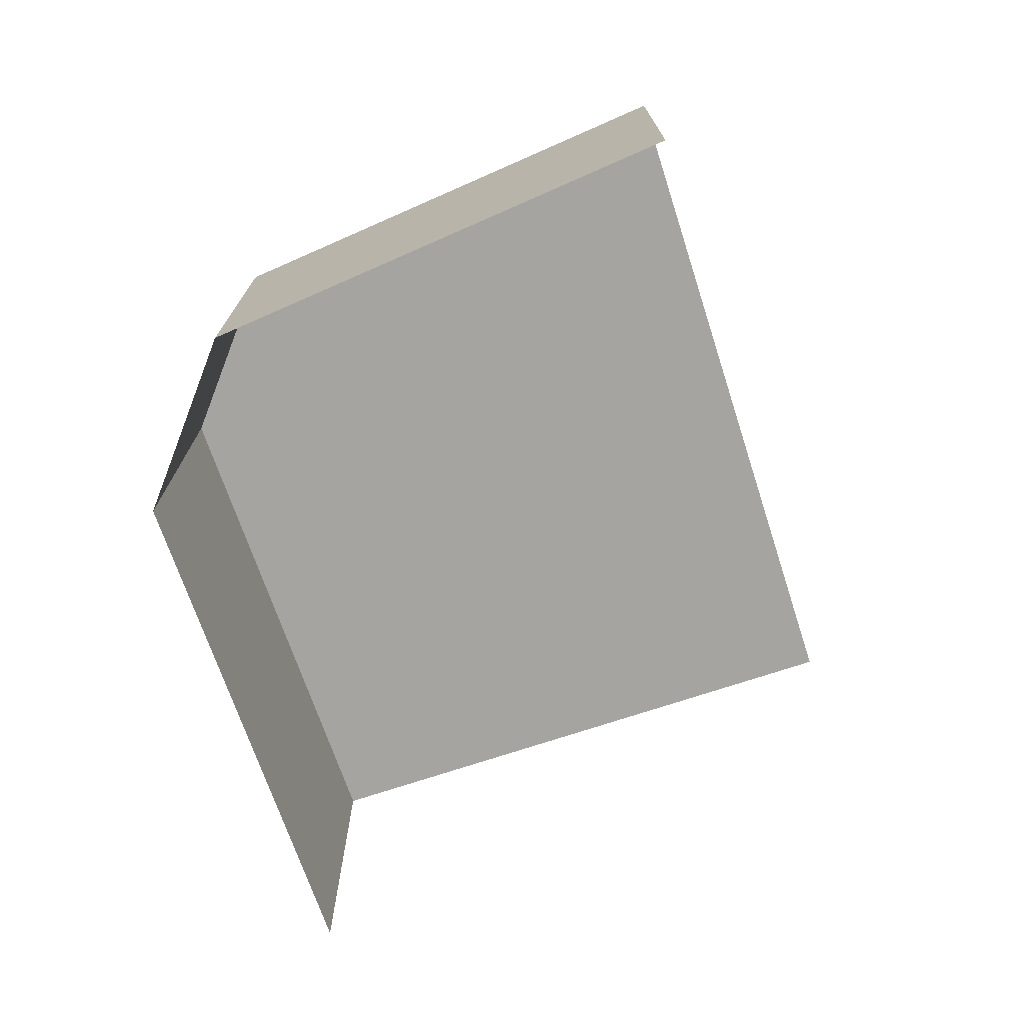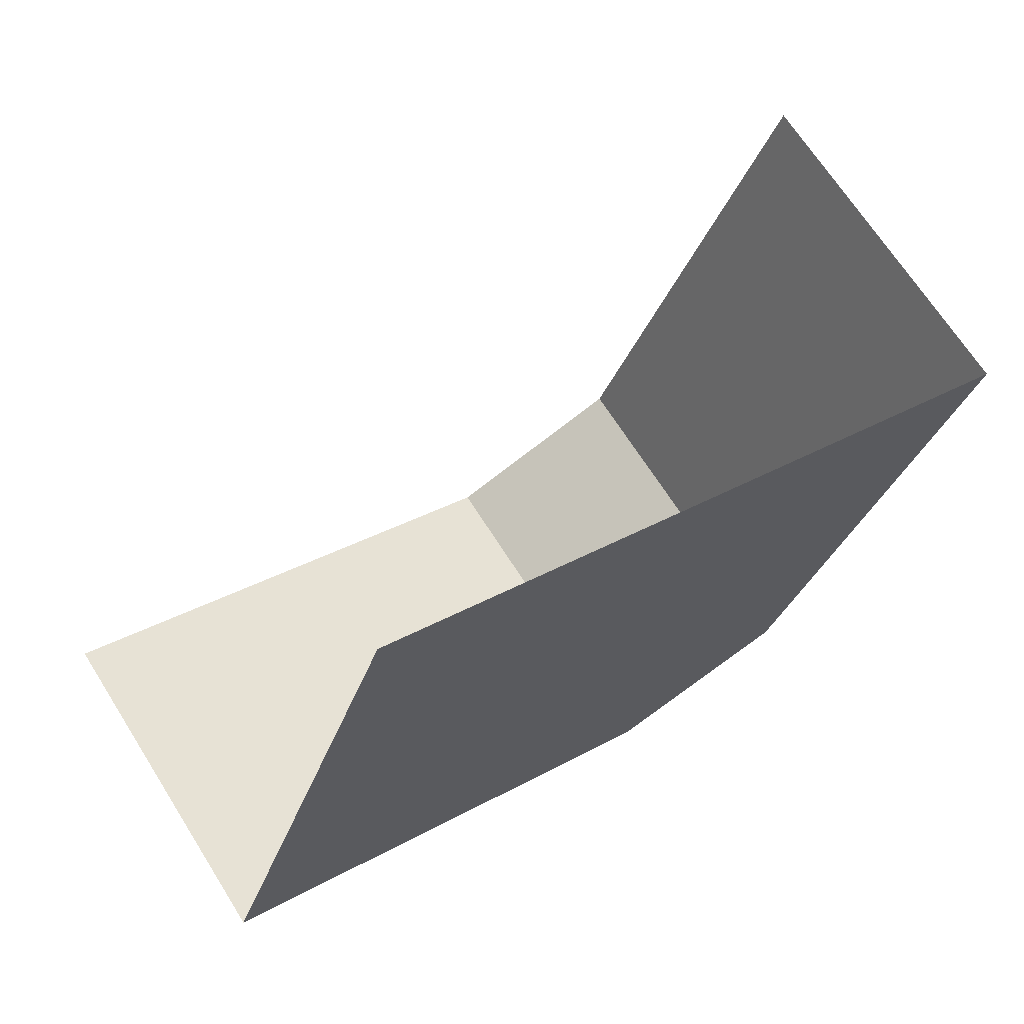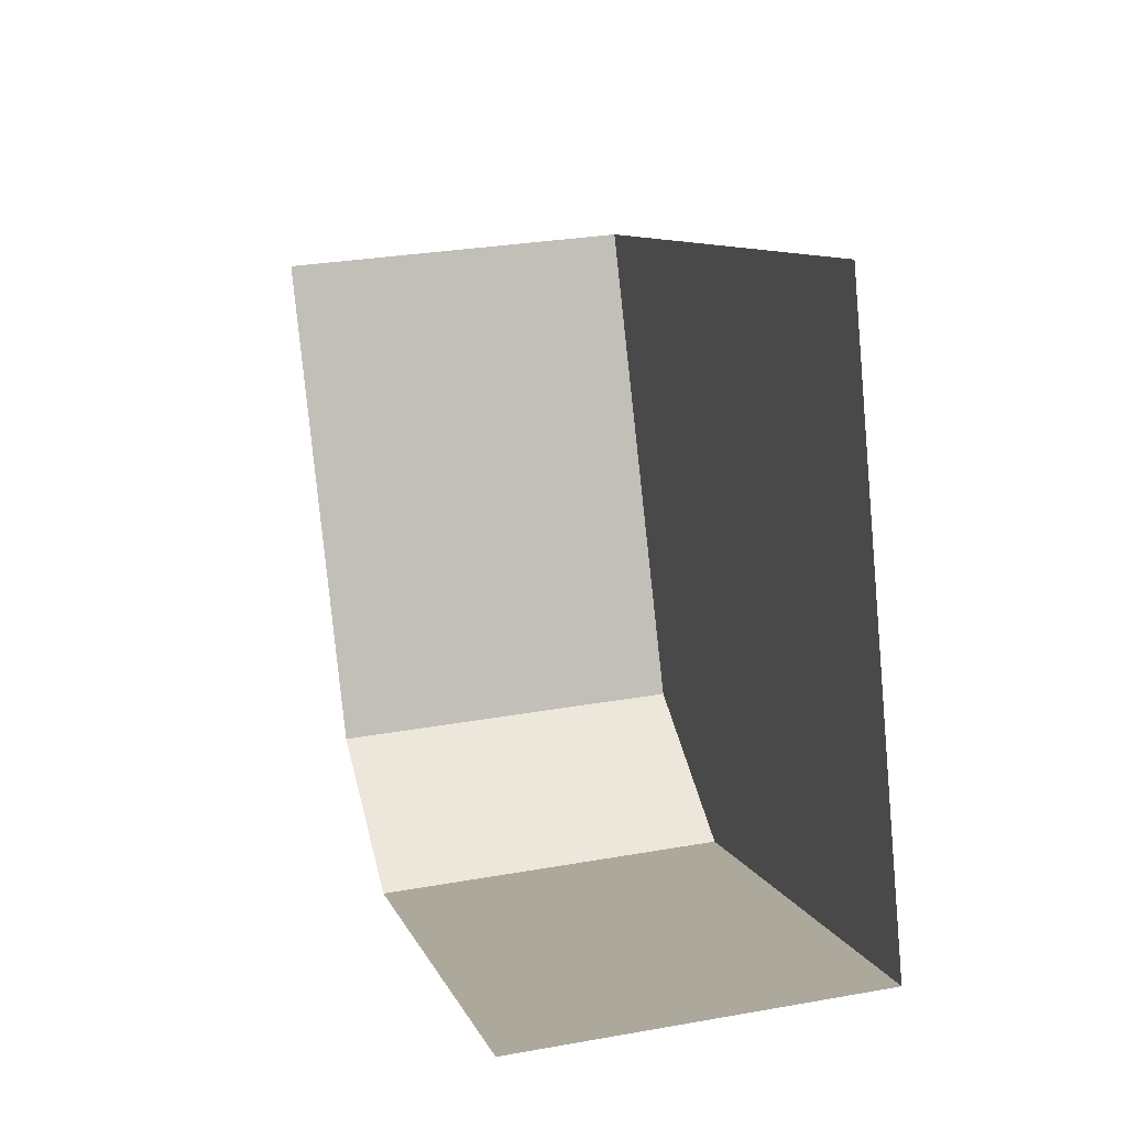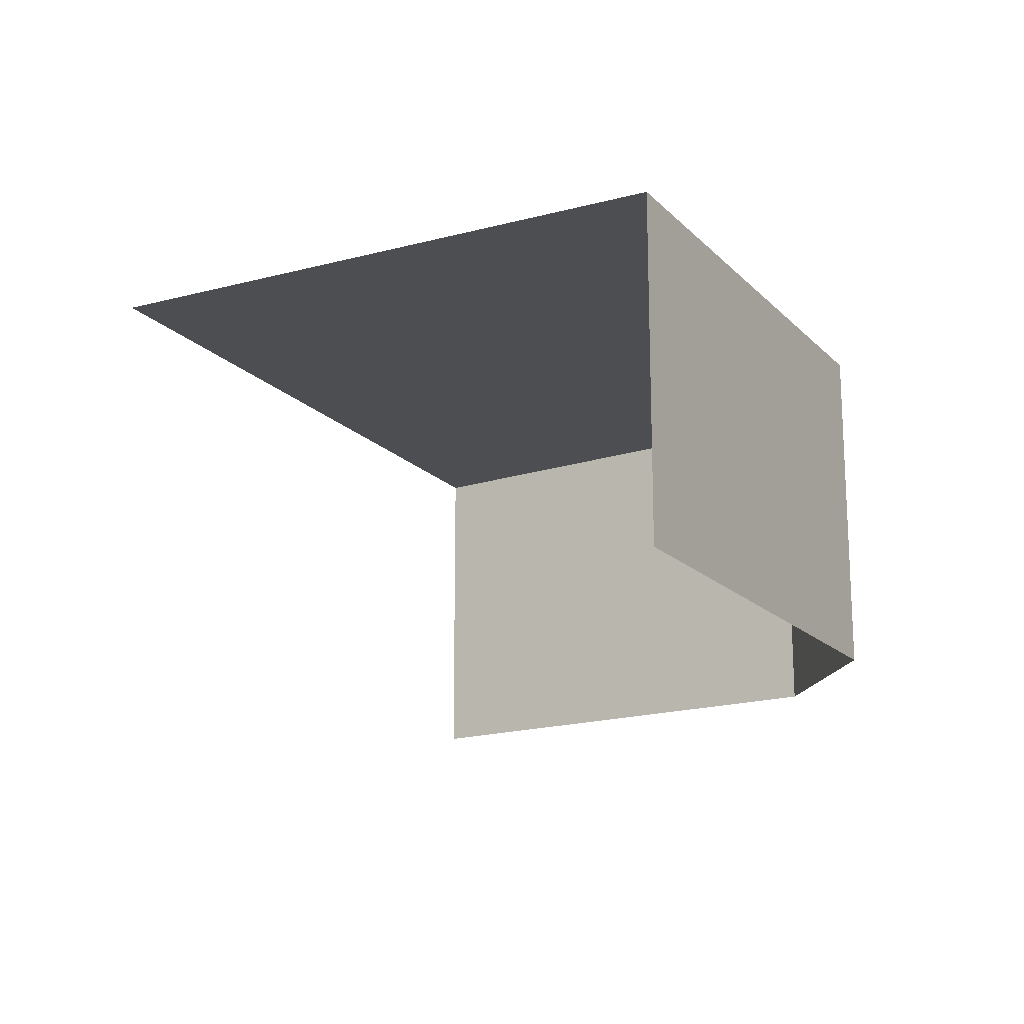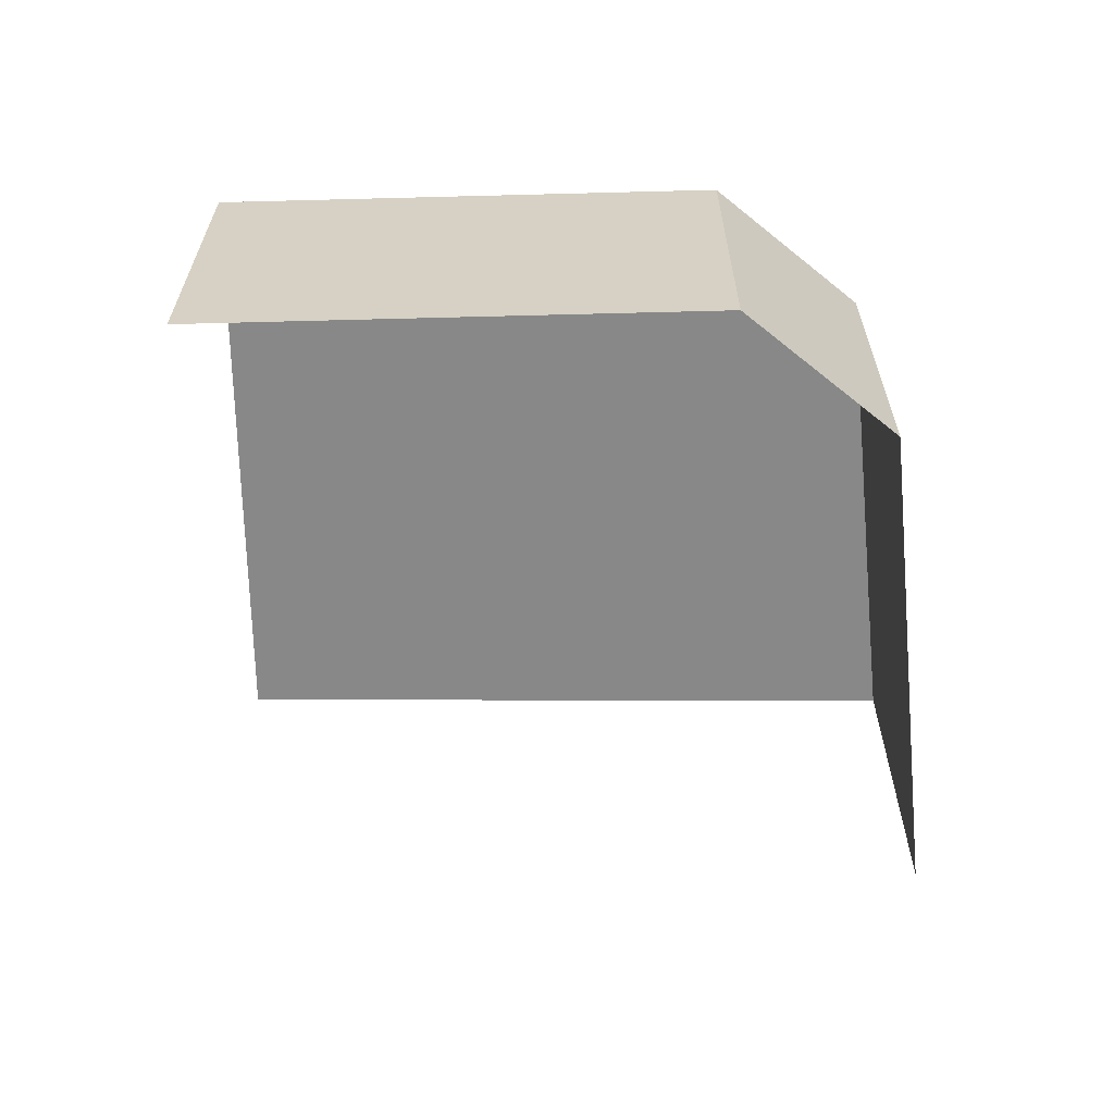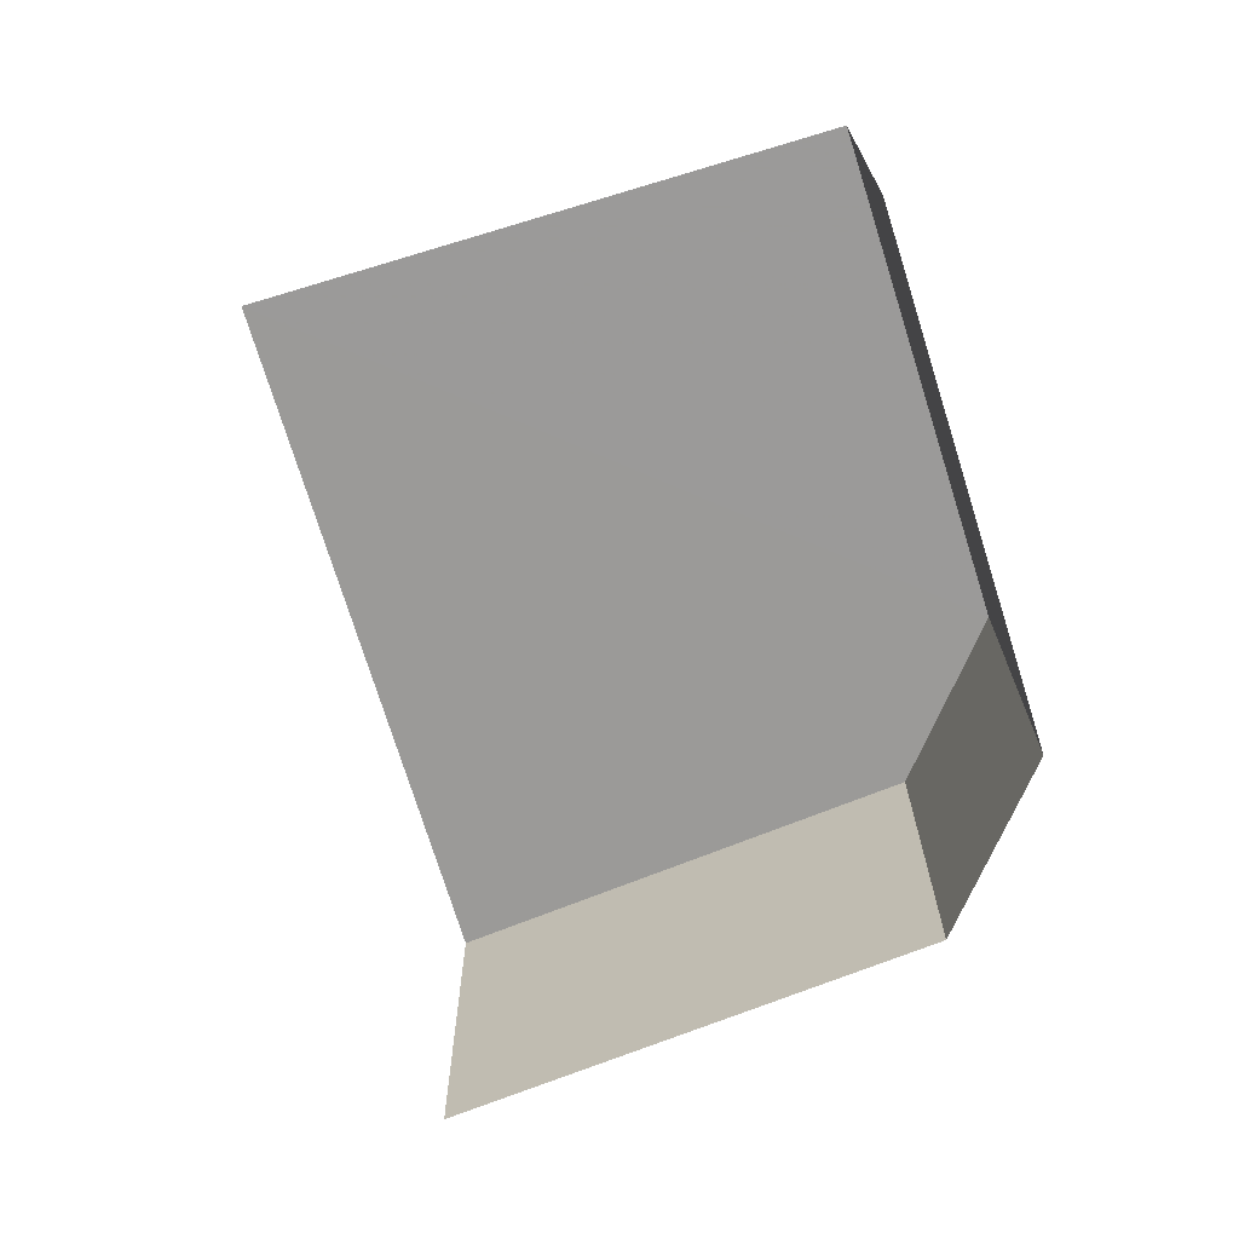
<metadata>
{"format":"obj","ext":"obj","renderer":"f3d","projection":"perspective","resolution":1024,"background":"white","views":[{"elev":-73.3,"azim":89.0,"up":"+Z"},{"elev":67.8,"azim":-32.2,"up":"+Y"},{"elev":28.5,"azim":-105.0,"up":"+Y"},{"elev":-17.0,"azim":-81.4,"up":"+Z"},{"elev":-62.7,"azim":-18.9,"up":"+Z"},{"elev":-69.5,"azim":-92.5,"up":"+Z"}]}
</metadata>
<code>
v -2.241e+05 -1.277e+05 15.21
v -2.241e+05 -1.277e+05 15.21
v -2.242e+05 -1.277e+05 15.21
v -2.242e+05 -1.277e+05 15.21
v -2.242e+05 -1.277e+05 15.21
v -2.241e+05 -1.277e+05 21.86
v -2.242e+05 -1.277e+05 21.86
v -2.241e+05 -1.277e+05 21.86
v -2.242e+05 -1.277e+05 21.86
v -2.242e+05 -1.277e+05 21.86
f 1 2 3
f 3 4 5
f 3 2 4
f 10 3 5
f 10 7 3
f 7 1 3
f 7 6 1
f 6 7 8
f 8 7 9
f 7 10 9
f 9 4 2
f 8 9 2
f 6 2 1
f 6 8 2
f 10 5 4
f 9 10 4

</code>
